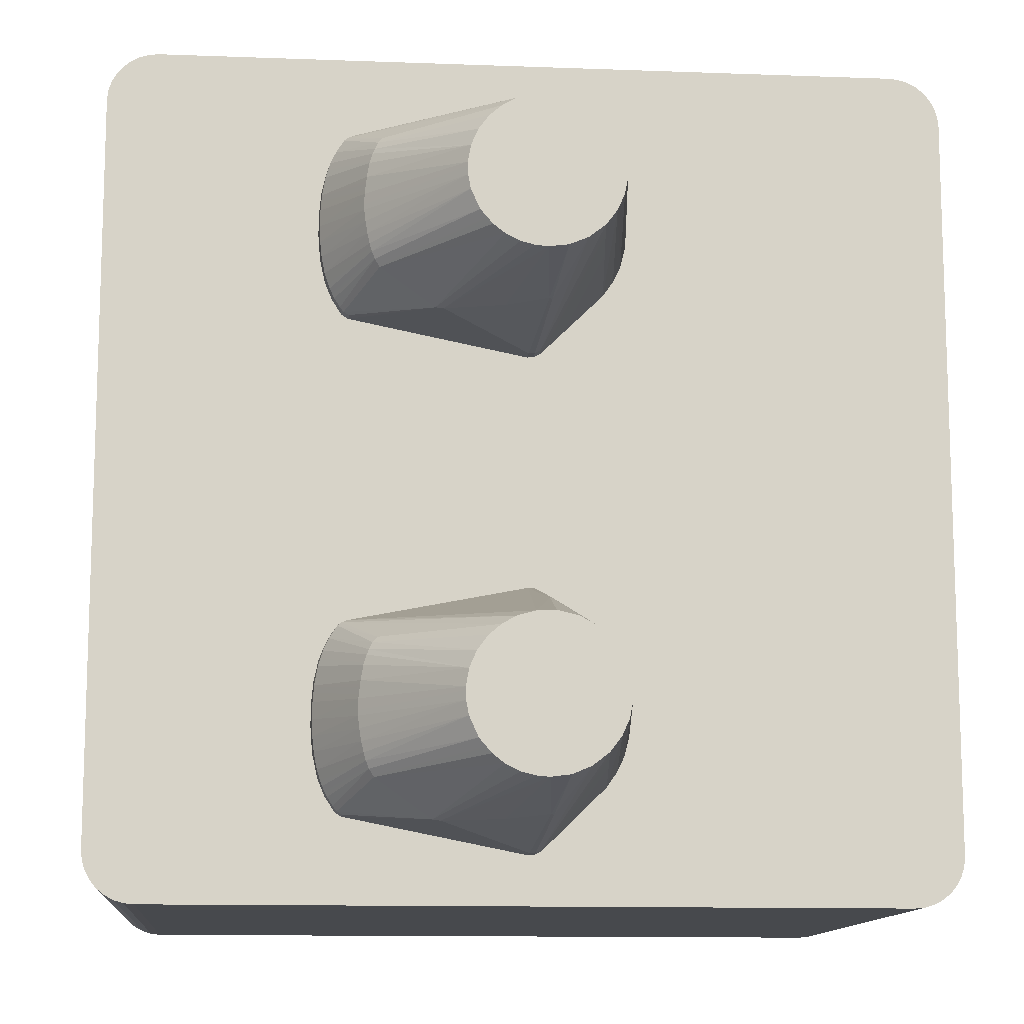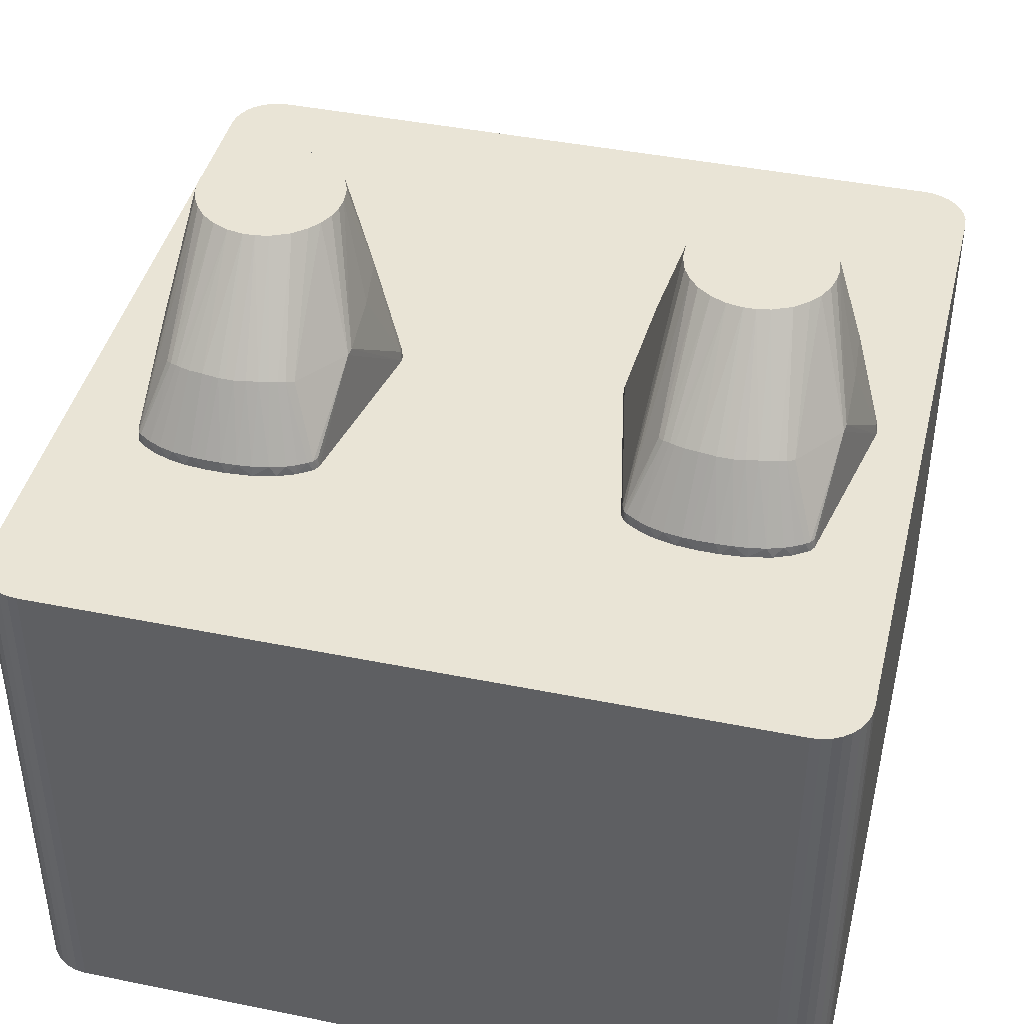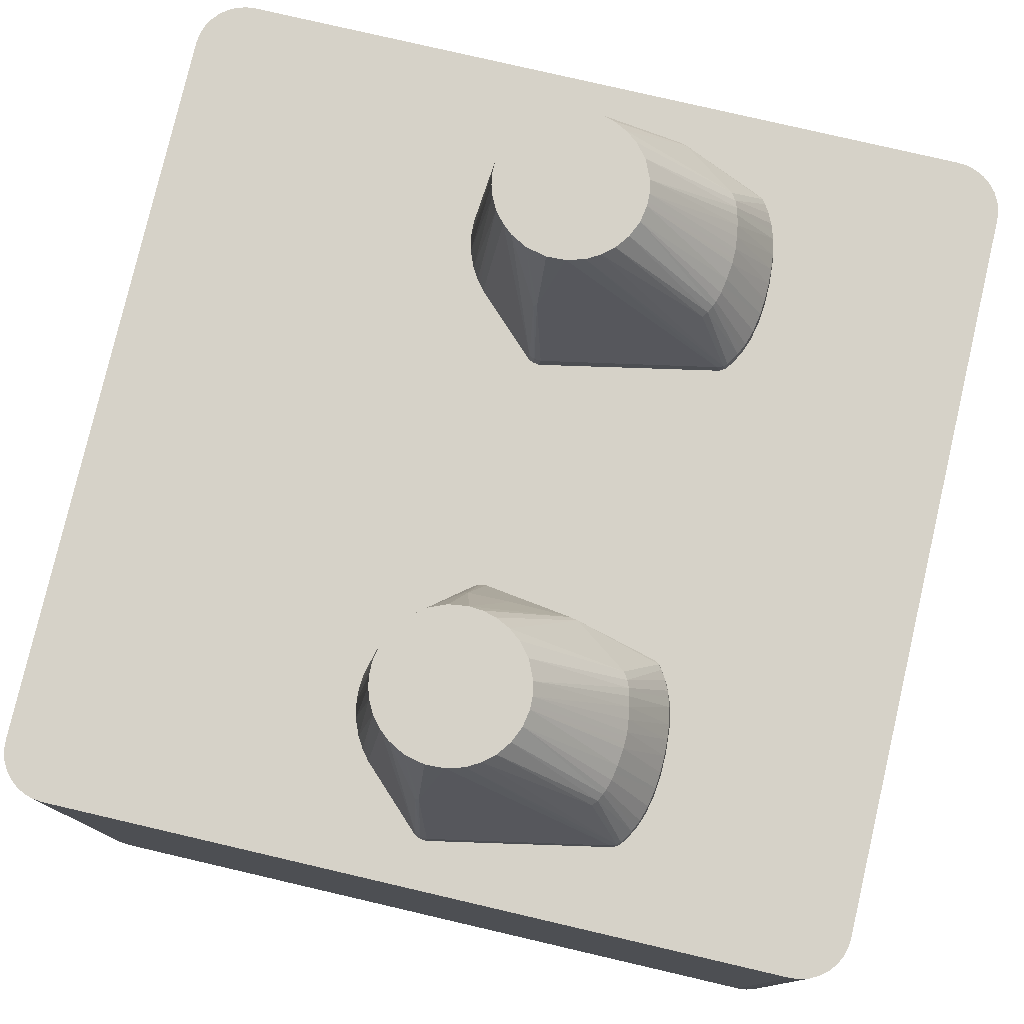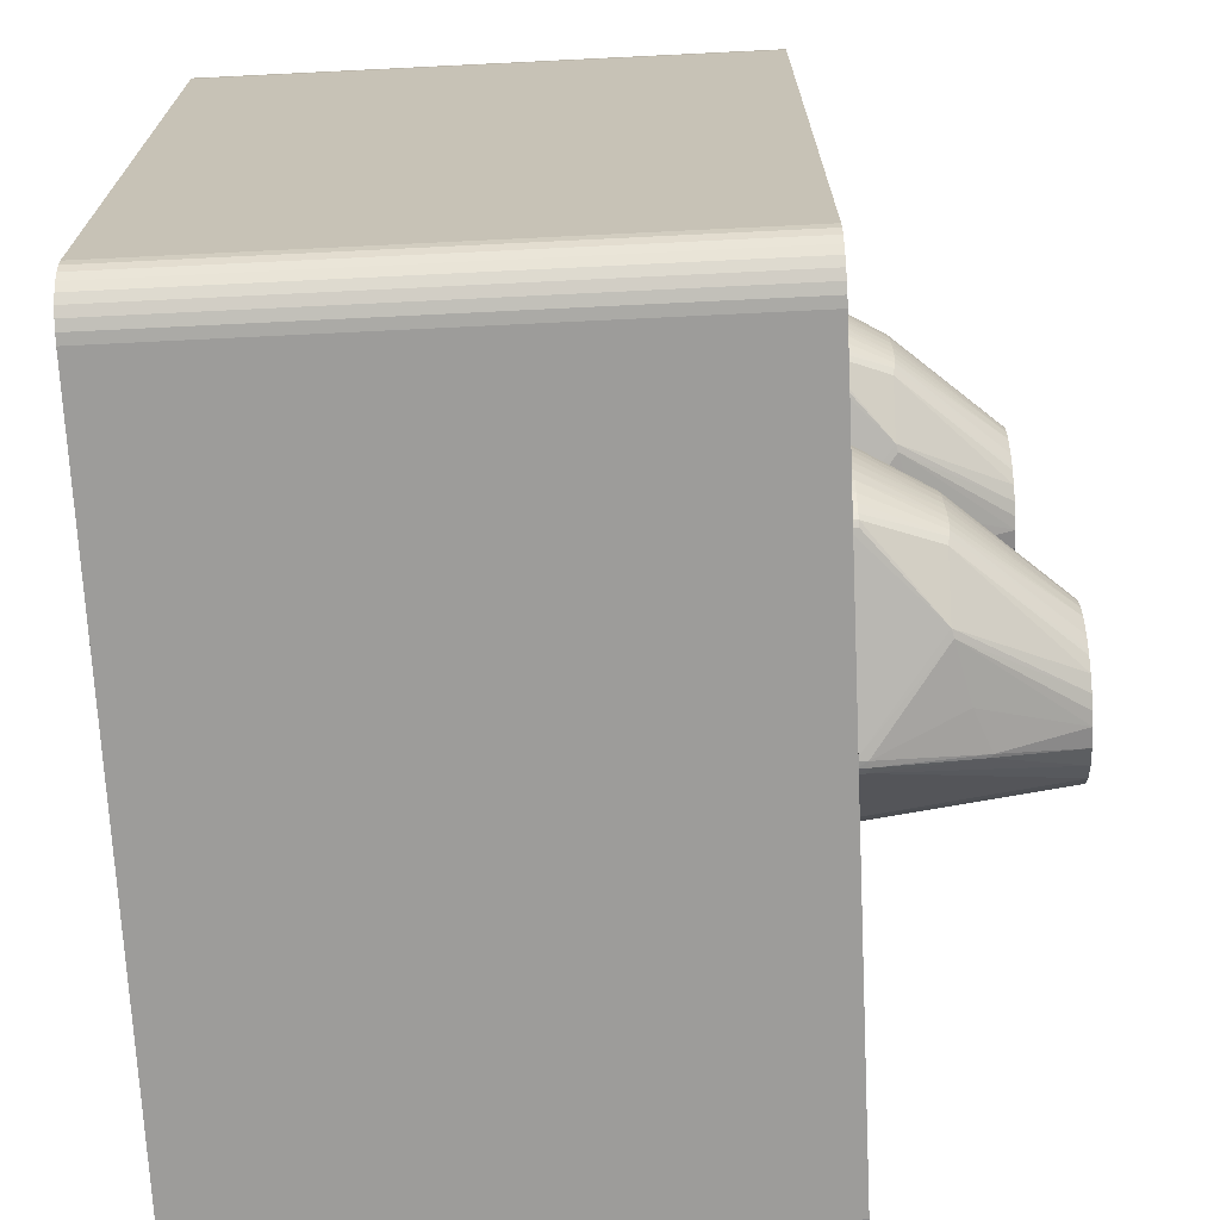
<metadata>
{"format":"obj","ext":"obj","renderer":"f3d","projection":"perspective","resolution":1024,"background":"white","views":[{"elev":-12.1,"azim":-5.1,"up":"+Y"},{"elev":42.6,"azim":-76.4,"up":"+Z"},{"elev":78.4,"azim":-166.9,"up":"+Z"},{"elev":-70.2,"azim":-87.2,"up":"+Y"}]}
</metadata>
<code>
o Cube
v 0.2728 0.31 0
v 0.31 0.2728 0
v 0.2801 0.3093 0
v 0.287 0.3072 0
v 0.2935 0.3037 0
v 0.2991 0.2991 0
v 0.3037 0.2935 0
v 0.3072 0.287 0
v 0.3093 0.2801 0
v 0.31 -0.2728 0
v 0.2728 -0.31 0
v 0.3093 -0.2801 0
v 0.3072 -0.287 0
v 0.3037 -0.2935 0
v 0.2991 -0.2991 0
v 0.2935 -0.3037 0
v 0.287 -0.3072 0
v 0.2801 -0.3093 0
v 0.31 0.2728 0.416
v 0.2728 0.31 0.416
v 0.3093 0.2801 0.416
v 0.3072 0.287 0.416
v 0.3037 0.2935 0.416
v 0.2991 0.2991 0.416
v 0.2935 0.3037 0.416
v 0.287 0.3072 0.416
v 0.2801 0.3093 0.416
v 0.2728 -0.31 0.416
v 0.31 -0.2728 0.416
v 0.2801 -0.3093 0.416
v 0.287 -0.3072 0.416
v 0.2935 -0.3037 0.416
v 0.2991 -0.2991 0.416
v 0.3037 -0.2935 0.416
v 0.3072 -0.287 0.416
v 0.3093 -0.2801 0.416
v -0.31 0.2728 0
v -0.2728 0.31 0
v -0.3093 0.2801 0
v -0.3072 0.287 0
v -0.3037 0.2935 0
v -0.2991 0.2991 0
v -0.2935 0.3037 0
v -0.287 0.3072 0
v -0.2801 0.3093 0
v -0.2728 -0.31 0
v -0.31 -0.2728 0
v -0.2801 -0.3093 0
v -0.287 -0.3072 0
v -0.2935 -0.3037 0
v -0.2991 -0.2991 0
v -0.3037 -0.2935 0
v -0.3072 -0.287 0
v -0.3093 -0.2801 0
v -0.2728 0.31 0.416
v -0.31 0.2728 0.416
v -0.2801 0.3093 0.416
v -0.287 0.3072 0.416
v -0.2935 0.3037 0.416
v -0.2991 0.2991 0.416
v -0.3037 0.2935 0.416
v -0.3072 0.287 0.416
v -0.3093 0.2801 0.416
v -0.31 -0.2728 0.416
v -0.2728 -0.31 0.416
v -0.3093 -0.2801 0.416
v -0.3072 -0.287 0.416
v -0.3037 -0.2935 0.416
v -0.2991 -0.2991 0.416
v -0.2935 -0.3037 0.416
v -0.287 -0.3072 0.416
v -0.2801 -0.3093 0.416
f 46 11 28 65
f 64 56 37 47
f 28 30 31 32 33 34 35 36 29 19 21 22 23 24 25 26 27 20 55 57 58 59 60 61 62 63 56 64 66 67 68 69 70 71 72 65
f 1 38 55 20
f 10 2 19 29
f 46 65 72 48
f 48 72 71 49
f 49 71 70 50
f 50 70 69 51
f 51 69 68 52
f 52 68 67 53
f 53 67 66 54
f 54 66 64 47
f 1 20 27 3
f 3 27 26 4
f 4 26 25 5
f 5 25 24 6
f 6 24 23 7
f 7 23 22 8
f 8 22 21 9
f 9 21 19 2
f 55 38 45 57
f 57 45 44 58
f 58 44 43 59
f 59 43 42 60
f 60 42 41 61
f 61 41 40 62
f 62 40 39 63
f 63 39 37 56
f 28 11 18 30
f 30 18 17 31
f 31 17 16 32
f 32 16 15 33
f 33 15 14 34
f 34 14 13 35
f 35 13 12 36
f 36 12 10 29
f 46 48 49 50 51 52 53 54 47 37 39 40 41 42 43 44 45 38 1 3 4 5 6 7 8 9 2 10 12 13 14 15 16 17 18 11
o Link0
v -0.001227 0.08539 0.416
v 0.07108 0.1884 0.4173
v 0.07157 0.1787 0.4173
v -0.000517 0.2747 0.416
v 0.07067 0.1684 0.4173
v -0.1351 0.1141 0.4235
v -0.1363 0.1141 0.416
v -0.1316 0.1112 0.416
v 0.05434 0.1331 0.417
v 0.06195 0.144 0.4172
v 0.06736 0.1555 0.4173
v 0.05265 0.1636 0.556
v 0.05486 0.1845 0.556
v -0.05497 0.1835 0.556
v 0.0391 0.2187 0.556
v 0.007778 0.08893 0.4245
v 0.03957 0.1415 0.556
v -0.02934 0.1334 0.556
v 0.000349 0.1249 0.556
v 0.06862 0.2008 0.4173
v 0.06359 0.213 0.4172
v 0.05258 0.2288 0.417
v 0.05859 0.2212 0.4171
v 0.05095 0.2008 0.556
v -0.02185 0.2307 0.556
v -0.03171 0.225 0.556
v 0.03172 0.2251 0.556
v 0.004858 0.235 0.556
v -0.008865 0.2344 0.556
v 0.02768 0.1323 0.556
v -0.05477 0.1745 0.556
v -0.05288 0.1644 0.556
v -0.1226 0.1856 0.4771
v -0.1227 0.1739 0.477
v 0.01437 0.1268 0.556
v -0.07168 0.1044 0.4735
v -0.1112 0.1325 0.4751
v -0.1378 0.1176 0.4236
v -0.1337 0.2469 0.4234
v -0.1358 0.2463 0.416
v -0.1363 0.2446 0.4236
v -0.1316 0.2488 0.416
v 0.003172 0.2733 0.4246
v 0.004086 0.274 0.4162
v 0.04748 0.1521 0.556
v 0.04625 0.21 0.556
v 0.05488 0.1754 0.556
v -0.1292 0.2487 0.4234
v -0.0477 0.2076 0.556
v -0.05286 0.1957 0.556
v 0.02002 0.2314 0.556
v 0.006489 0.2535 0.4971
v 0.008268 0.08818 0.4162
v -0.04644 0.1501 0.556
v -0.14 0.2407 0.416
v 0.007694 0.2723 0.4162
v -0.001599 0.2736 0.4245
v 0.007344 0.2714 0.4243
v -0.1488 0.1379 0.416
v -0.1492 0.1428 0.4238
v -0.1526 0.1552 0.416
v 0.009076 0.2537 0.4945
v -0.1217 0.1653 0.4774
v 0.006782 0.1065 0.497
v -0.131 0.1119 0.4237
v -0.01892 0.1282 0.556
v -0.009084 0.1257 0.556
v -0.0659 0.1035 0.475
v -0.0377 0.1399 0.556
v -0.1435 0.1251 0.416
v -0.1455 0.1314 0.4237
v -0.1203 0.1565 0.4775
v -0.1186 0.1489 0.4773
v -0.1148 0.138 0.4762
v -0.1541 0.1745 0.416
v -0.1527 0.1662 0.4242
v -0.1532 0.178 0.4244
v -0.1421 0.2355 0.4236
v 0.05355 0.1928 0.556
v -0.11 0.2286 0.4749
v 0.003669 0.08675 0.4245
v 0.003496 0.08578 0.4162
v 0.009066 0.1063 0.4946
v -0.117 0.1434 0.4768
v -0.1516 0.1552 0.424
v -0.1524 0.2058 0.416
v -0.1538 0.1906 0.416
v -0.152 0.2018 0.4241
v -0.1211 0.1981 0.4776
v -0.04009 0.2178 0.556
v -0.1132 0.2247 0.4757
v -0.000867 0.08626 0.4242
v -0.1418 0.124 0.4236
v -0.1496 0.2156 0.4239
v -0.1493 0.2203 0.416
v -0.1529 0.1901 0.4242
v -0.1454 0.2309 0.416
v -0.1157 0.2196 0.4767
v -0.02311 0.104 0.485
v -0.1172 0.2159 0.477
v -0.1462 0.2268 0.4237
v -0.1194 0.2088 0.4771
f 73 74 75
f 76 74 73
f 75 77 73
f 78 79 80
f 81 73 82
f 73 83 82
f 84 85 86
f 85 87 86
f 74 85 75
f 88 81 89
f 86 90 91
f 92 74 76
f 93 92 76
f 94 95 76
f 95 93 76
f 73 77 83
f 85 96 87
f 92 93 96
f 97 98 86
f 87 99 86
f 86 100 97
f 101 97 100
f 102 89 86
f 103 104 86
f 105 106 86
f 86 106 103
f 107 102 86
f 91 107 86
f 108 90 109
f 79 78 110
f 111 112 113
f 114 112 111
f 76 115 116
f 89 117 86
f 81 117 89
f 82 117 81
f 86 117 84
f 83 117 82
f 84 117 83
f 93 95 118
f 85 119 75
f 84 119 85
f 97 101 120
f 86 121 122
f 123 100 86
f 99 123 86
f 124 101 100
f 81 125 73
f 104 126 86
f 127 113 112
f 128 116 115
f 76 116 128
f 129 115 76
f 124 115 129
f 128 94 76
f 128 130 94
f 130 87 94
f 131 132 133
f 96 118 87
f 96 93 118
f 119 77 75
f 77 84 83
f 120 76 114
f 76 120 129
f 101 124 129
f 111 98 97
f 123 99 134
f 81 88 125
f 106 135 103
f 107 91 136
f 109 78 108
f 80 137 78
f 78 137 108
f 90 138 91
f 139 91 138
f 138 140 139
f 109 141 126
f 142 143 131
f 144 145 104
f 126 146 109
f 128 115 130
f 147 148 149
f 133 148 147
f 150 113 127
f 151 96 85
f 96 151 92
f 74 151 85
f 92 151 74
f 87 118 94
f 94 118 95
f 119 84 77
f 97 120 111
f 129 120 101
f 111 152 98
f 130 115 134
f 130 134 99
f 153 125 88
f 153 154 125
f 125 154 73
f 88 155 153
f 102 155 88
f 108 138 90
f 140 138 108
f 80 108 137
f 73 108 80
f 140 108 73
f 109 90 141
f 141 90 86
f 126 141 86
f 143 146 156
f 79 110 142
f 131 143 132
f 130 99 87
f 133 132 157
f 157 148 133
f 158 159 160
f 122 161 86
f 111 120 114
f 86 98 162
f 111 113 152
f 113 163 152
f 124 134 115
f 123 124 100
f 134 124 123
f 102 88 89
f 136 155 107
f 102 107 155
f 140 73 164
f 154 164 73
f 146 143 165
f 165 143 142
f 78 109 146
f 110 165 142
f 156 126 104
f 145 156 104
f 158 166 167
f 105 168 149
f 147 168 159
f 149 168 147
f 159 168 160
f 169 150 127
f 162 121 86
f 121 163 170
f 162 163 121
f 98 152 162
f 163 162 152
f 144 135 157
f 136 153 155
f 164 136 171
f 165 110 146
f 143 156 132
f 132 156 145
f 132 145 144
f 105 149 106
f 106 148 135
f 170 163 150
f 150 172 170
f 169 173 150
f 167 173 169
f 135 144 103
f 144 104 103
f 140 164 171
f 91 140 171
f 139 140 91
f 164 153 136
f 164 154 153
f 171 136 91
f 156 146 126
f 110 78 146
f 135 148 157
f 148 106 149
f 157 132 144
f 158 160 166
f 150 173 172
f 174 161 122
f 105 86 161
f 163 113 150
f 167 166 173
f 121 170 122
f 172 122 170
f 174 122 172
f 160 168 105
f 105 161 160
f 173 174 172
f 166 160 174
f 161 174 160
f 173 166 174
f 76 73 158
f 76 158 114
f 73 80 158
f 131 158 142
f 147 158 133
f 127 158 169
f 127 112 158
f 114 158 112
f 80 79 158
f 133 158 131
f 169 158 167
f 142 158 79
f 159 158 147
o Link0.001
v -0.001227 -0.2746 0.416
v 0.07108 -0.1716 0.4173
v 0.07157 -0.1813 0.4173
v -0.000517 -0.08533 0.416
v 0.07067 -0.1916 0.4173
v -0.1351 -0.2459 0.4235
v -0.1363 -0.2459 0.416
v -0.1316 -0.2488 0.416
v 0.05434 -0.2269 0.417
v 0.06195 -0.216 0.4172
v 0.06736 -0.2045 0.4173
v 0.05265 -0.1964 0.556
v 0.05486 -0.1755 0.556
v -0.05497 -0.1765 0.556
v 0.0391 -0.1413 0.556
v 0.007778 -0.2711 0.4245
v 0.03957 -0.2185 0.556
v -0.02934 -0.2266 0.556
v 0.000349 -0.2351 0.556
v 0.06862 -0.1592 0.4173
v 0.06359 -0.147 0.4172
v 0.05258 -0.1312 0.417
v 0.05859 -0.1388 0.4171
v 0.05095 -0.1592 0.556
v -0.02185 -0.1293 0.556
v -0.03171 -0.135 0.556
v 0.03172 -0.1349 0.556
v 0.004858 -0.125 0.556
v -0.008865 -0.1256 0.556
v 0.02768 -0.2277 0.556
v -0.05477 -0.1855 0.556
v -0.05288 -0.1956 0.556
v -0.1226 -0.1744 0.4771
v -0.1227 -0.1861 0.477
v 0.01437 -0.2332 0.556
v -0.07168 -0.2556 0.4735
v -0.1112 -0.2275 0.4751
v -0.1378 -0.2424 0.4236
v -0.1337 -0.1131 0.4234
v -0.1358 -0.1137 0.416
v -0.1363 -0.1154 0.4236
v -0.1316 -0.1112 0.416
v 0.003172 -0.08665 0.4246
v 0.004086 -0.08602 0.4162
v 0.04748 -0.2079 0.556
v 0.04625 -0.15 0.556
v 0.05488 -0.1846 0.556
v -0.1292 -0.1113 0.4234
v -0.0477 -0.1524 0.556
v -0.05286 -0.1643 0.556
v 0.02002 -0.1286 0.556
v 0.006489 -0.1065 0.4971
v 0.008268 -0.2718 0.4162
v -0.04644 -0.2099 0.556
v -0.14 -0.1193 0.416
v 0.007694 -0.08773 0.4162
v -0.001599 -0.08637 0.4245
v 0.007344 -0.08855 0.4243
v -0.1488 -0.2221 0.416
v -0.1492 -0.2172 0.4238
v -0.1526 -0.2048 0.416
v 0.009076 -0.1063 0.4945
v -0.1217 -0.1947 0.4774
v 0.006782 -0.2535 0.497
v -0.131 -0.2481 0.4237
v -0.01892 -0.2318 0.556
v -0.009084 -0.2343 0.556
v -0.0659 -0.2565 0.475
v -0.0377 -0.2201 0.556
v -0.1435 -0.2349 0.416
v -0.1455 -0.2286 0.4237
v -0.1203 -0.2035 0.4775
v -0.1186 -0.211 0.4773
v -0.1148 -0.222 0.4762
v -0.1541 -0.1855 0.416
v -0.1527 -0.1938 0.4242
v -0.1532 -0.182 0.4244
v -0.1421 -0.1245 0.4236
v 0.05355 -0.1672 0.556
v -0.11 -0.1314 0.4749
v 0.003669 -0.2732 0.4245
v 0.003496 -0.2742 0.4162
v 0.009066 -0.2537 0.4946
v -0.117 -0.2166 0.4768
v -0.1516 -0.2048 0.424
v -0.1524 -0.1542 0.416
v -0.1538 -0.1694 0.416
v -0.152 -0.1582 0.4241
v -0.1211 -0.1619 0.4776
v -0.04009 -0.1422 0.556
v -0.1132 -0.1353 0.4757
v -0.000867 -0.2737 0.4242
v -0.1418 -0.236 0.4236
v -0.1496 -0.1444 0.4239
v -0.1493 -0.1398 0.416
v -0.1529 -0.1699 0.4242
v -0.1454 -0.1291 0.416
v -0.1157 -0.1404 0.4767
v -0.02311 -0.256 0.485
v -0.1172 -0.1441 0.477
v -0.1462 -0.1332 0.4237
v -0.1194 -0.1512 0.4771
f 175 176 177
f 178 176 175
f 177 179 175
f 180 181 182
f 183 175 184
f 175 185 184
f 186 187 188
f 187 189 188
f 176 187 177
f 190 183 191
f 188 192 193
f 194 176 178
f 195 194 178
f 196 197 178
f 197 195 178
f 175 179 185
f 187 198 189
f 194 195 198
f 199 200 188
f 189 201 188
f 188 202 199
f 203 199 202
f 204 191 188
f 205 206 188
f 207 208 188
f 188 208 205
f 209 204 188
f 193 209 188
f 210 192 211
f 181 180 212
f 213 214 215
f 216 214 213
f 178 217 218
f 191 219 188
f 183 219 191
f 184 219 183
f 188 219 186
f 185 219 184
f 186 219 185
f 195 197 220
f 187 221 177
f 186 221 187
f 199 203 222
f 188 223 224
f 225 202 188
f 201 225 188
f 226 203 202
f 183 227 175
f 206 228 188
f 229 215 214
f 230 218 217
f 178 218 230
f 231 217 178
f 226 217 231
f 230 196 178
f 230 232 196
f 232 189 196
f 233 234 235
f 198 220 189
f 198 195 220
f 221 179 177
f 179 186 185
f 222 178 216
f 178 222 231
f 203 226 231
f 213 200 199
f 225 201 236
f 183 190 227
f 208 237 205
f 209 193 238
f 211 180 210
f 182 239 180
f 180 239 210
f 192 240 193
f 241 193 240
f 240 242 241
f 211 243 228
f 244 245 233
f 246 247 206
f 228 248 211
f 230 217 232
f 249 250 251
f 235 250 249
f 252 215 229
f 253 198 187
f 198 253 194
f 176 253 187
f 194 253 176
f 189 220 196
f 196 220 197
f 221 186 179
f 199 222 213
f 231 222 203
f 213 254 200
f 232 217 236
f 232 236 201
f 255 227 190
f 255 256 227
f 227 256 175
f 190 257 255
f 204 257 190
f 210 240 192
f 242 240 210
f 182 210 239
f 175 210 182
f 242 210 175
f 211 192 243
f 243 192 188
f 228 243 188
f 245 248 258
f 181 212 244
f 233 245 234
f 232 201 189
f 235 234 259
f 259 250 235
f 260 261 262
f 224 263 188
f 213 222 216
f 188 200 264
f 213 215 254
f 215 265 254
f 226 236 217
f 225 226 202
f 236 226 225
f 204 190 191
f 238 257 209
f 204 209 257
f 242 175 266
f 256 266 175
f 248 245 267
f 267 245 244
f 180 211 248
f 212 267 244
f 258 228 206
f 247 258 206
f 260 268 269
f 207 270 251
f 249 270 261
f 251 270 249
f 261 270 262
f 271 252 229
f 264 223 188
f 223 265 272
f 264 265 223
f 200 254 264
f 265 264 254
f 246 237 259
f 238 255 257
f 266 238 273
f 267 212 248
f 245 258 234
f 234 258 247
f 234 247 246
f 207 251 208
f 208 250 237
f 272 265 252
f 252 274 272
f 271 275 252
f 269 275 271
f 237 246 205
f 246 206 205
f 242 266 273
f 193 242 273
f 241 242 193
f 266 255 238
f 266 256 255
f 273 238 193
f 258 248 228
f 212 180 248
f 237 250 259
f 250 208 251
f 259 234 246
f 260 262 268
f 252 275 274
f 276 263 224
f 207 188 263
f 265 215 252
f 269 268 275
f 223 272 224
f 274 224 272
f 276 224 274
f 262 270 207
f 207 263 262
f 275 276 274
f 268 262 276
f 263 276 262
f 275 268 276
f 178 175 260
f 178 260 216
f 175 182 260
f 233 260 244
f 249 260 235
f 229 260 271
f 229 214 260
f 216 260 214
f 182 181 260
f 235 260 233
f 271 260 269
f 244 260 181
f 261 260 249

</code>
